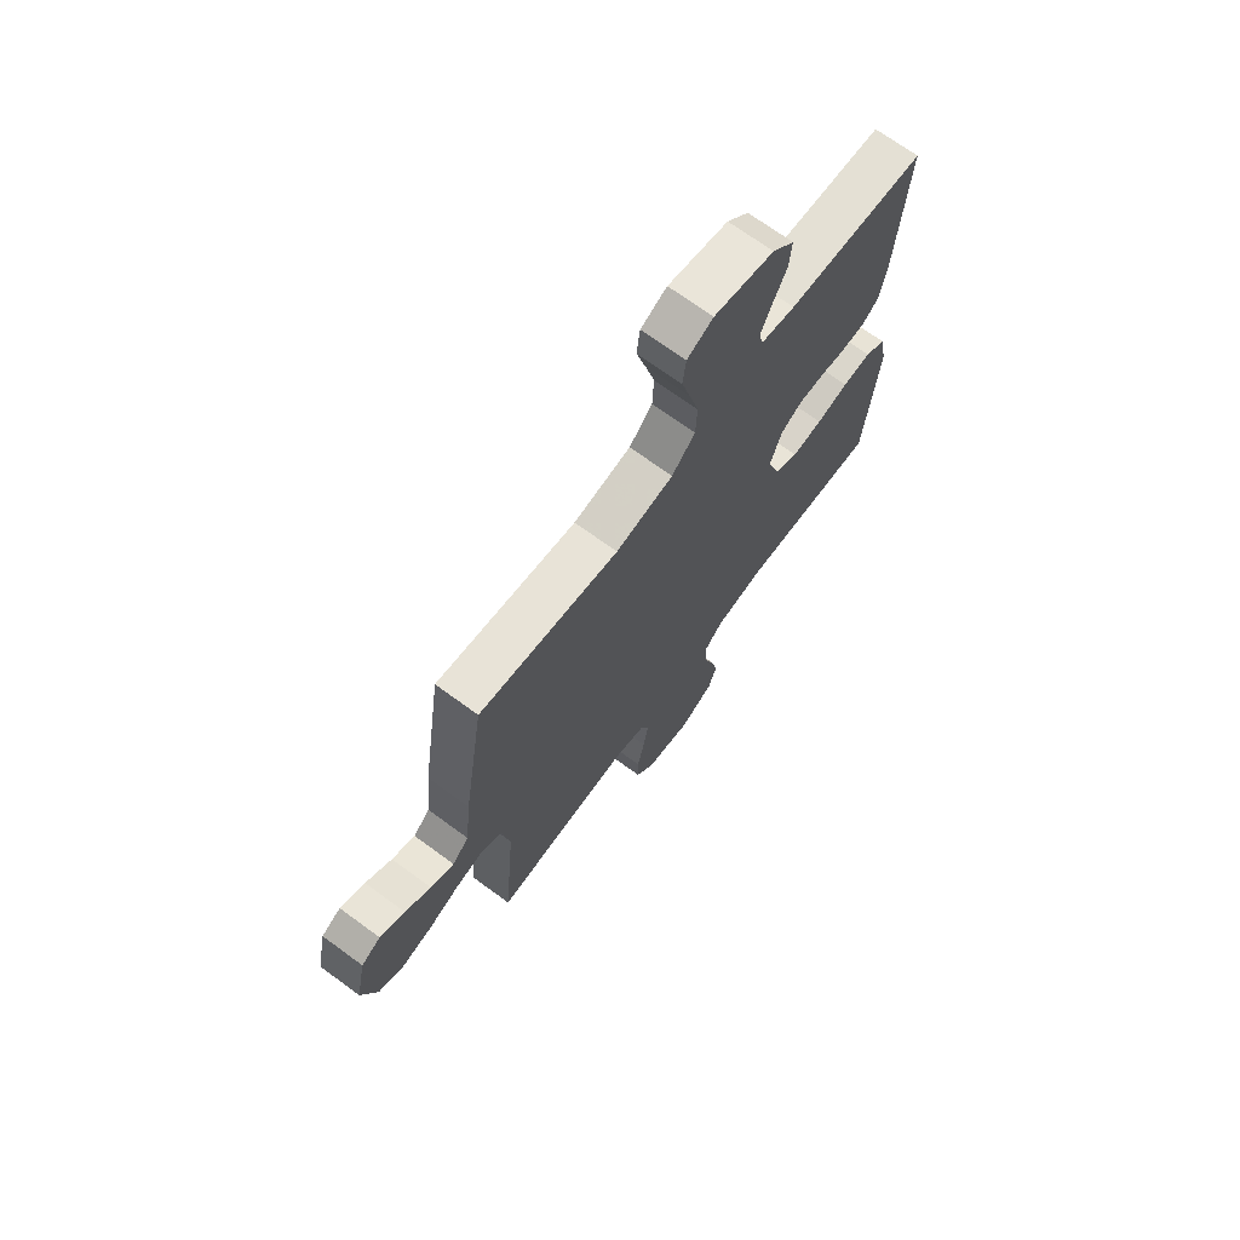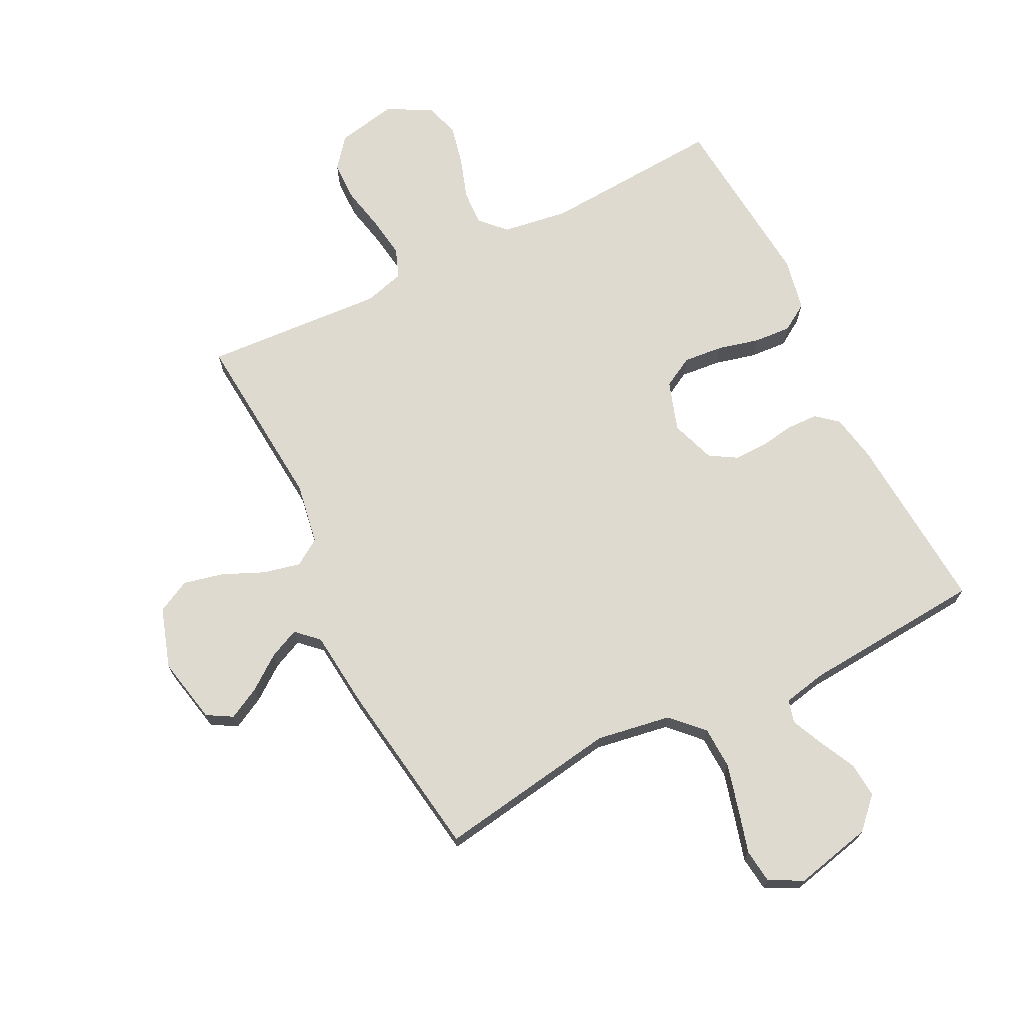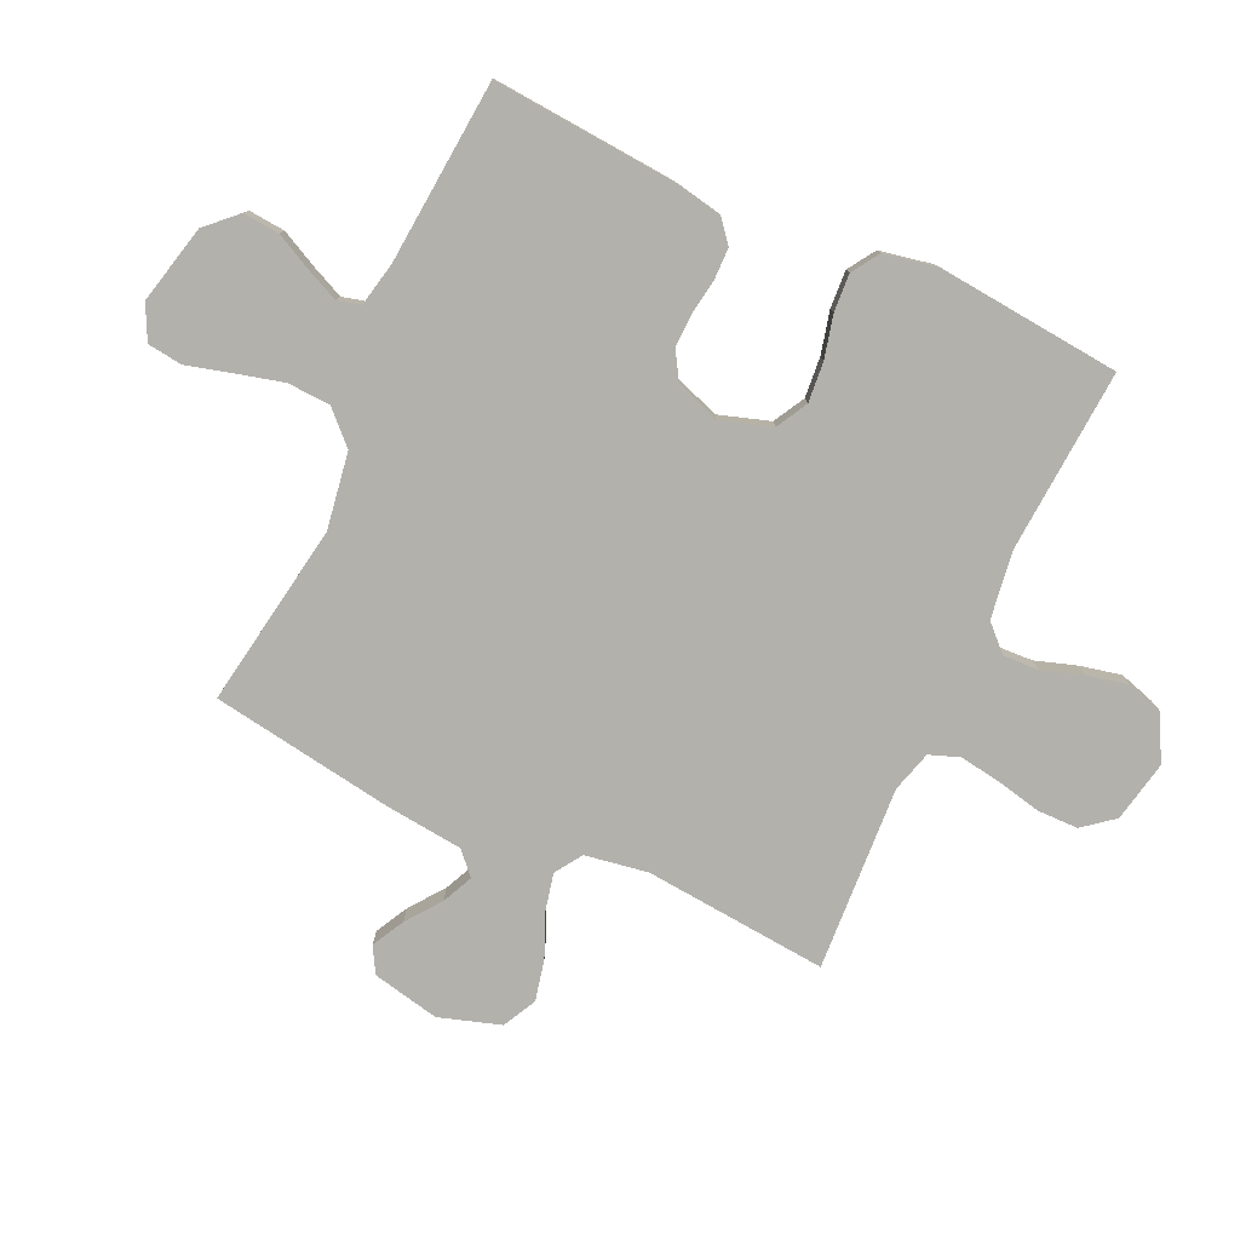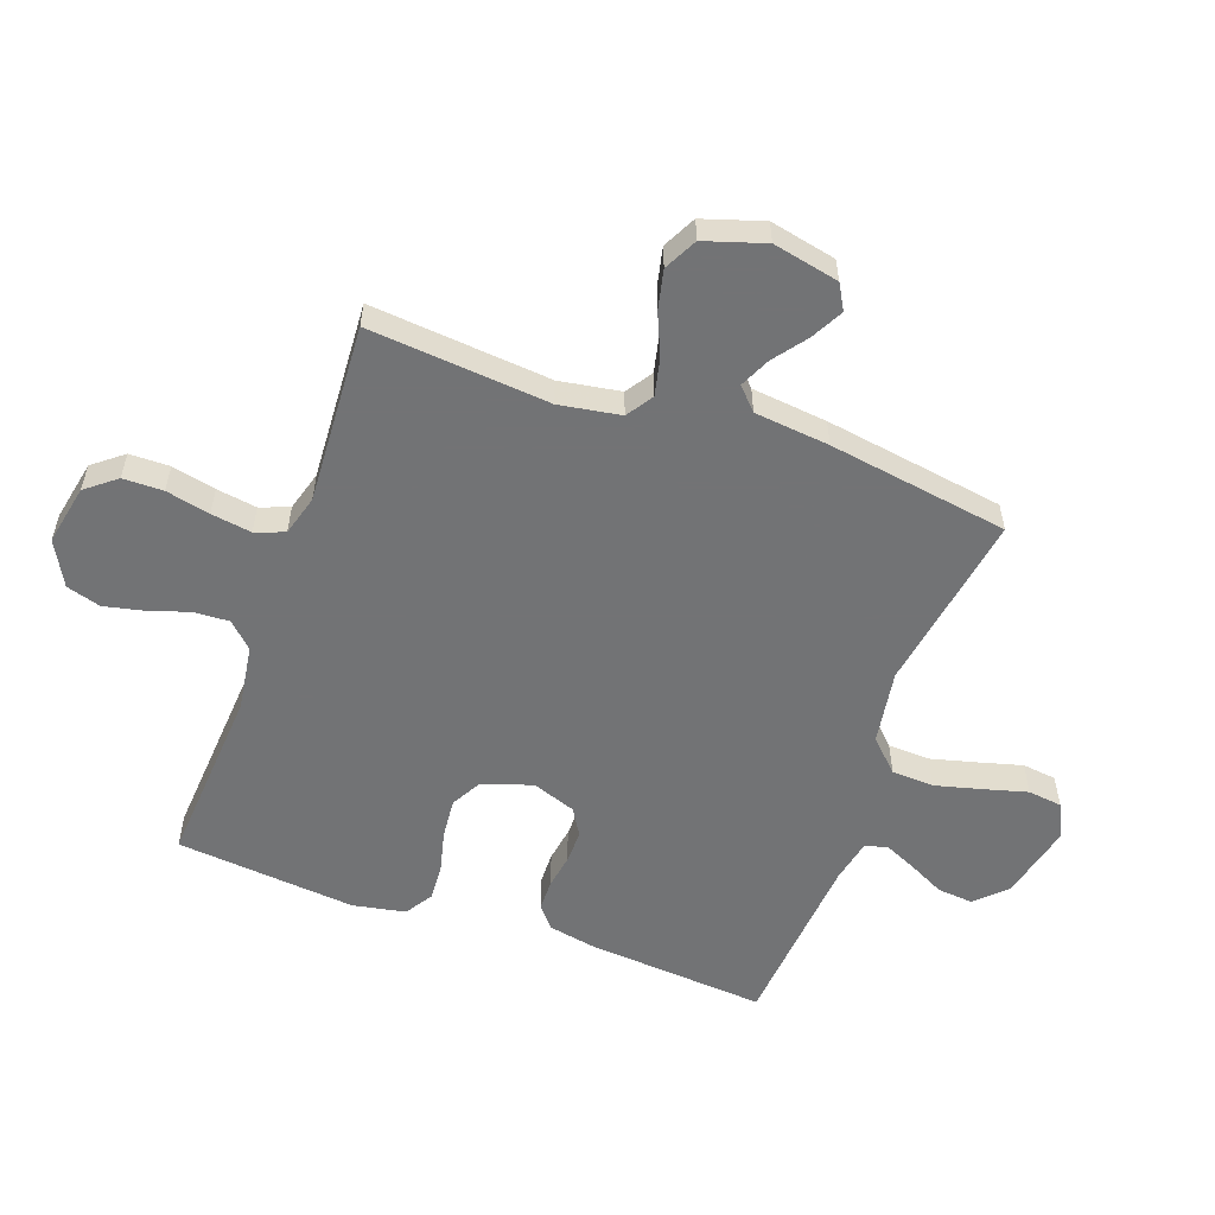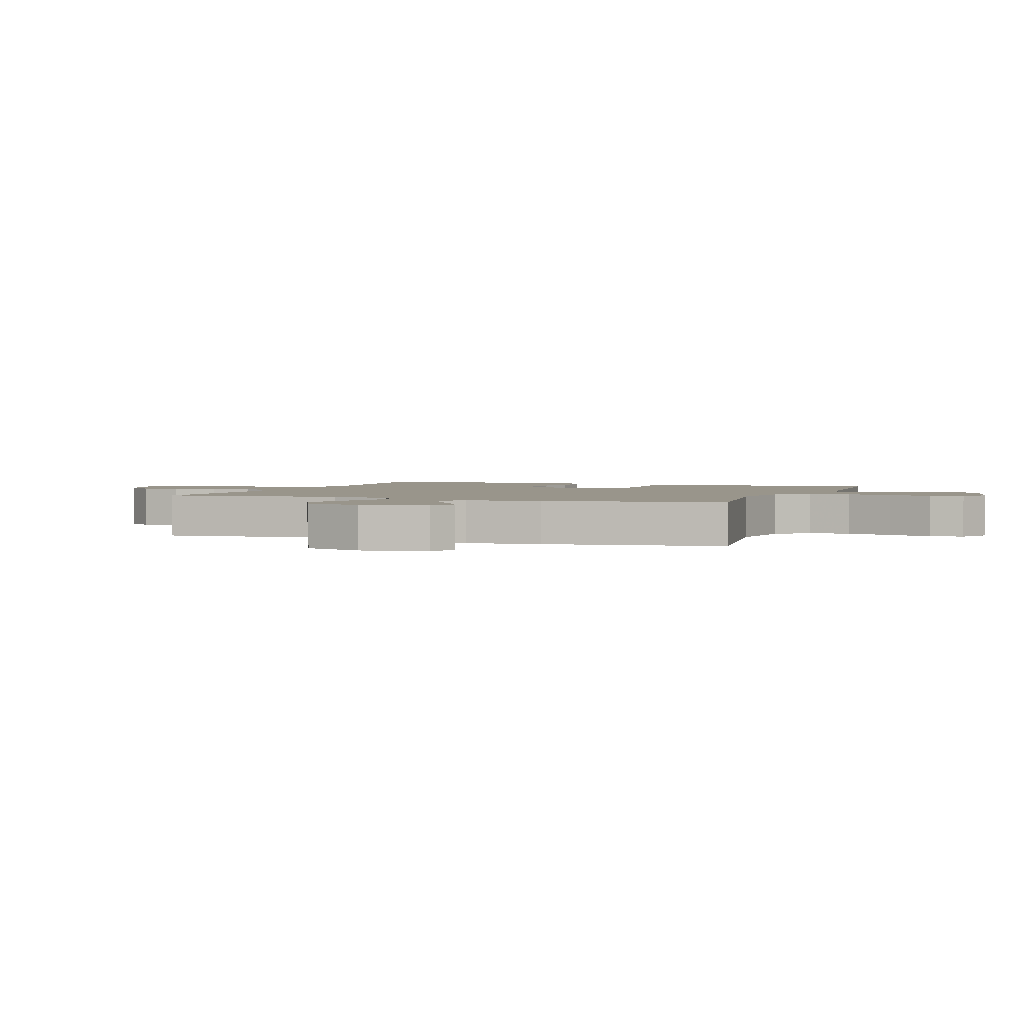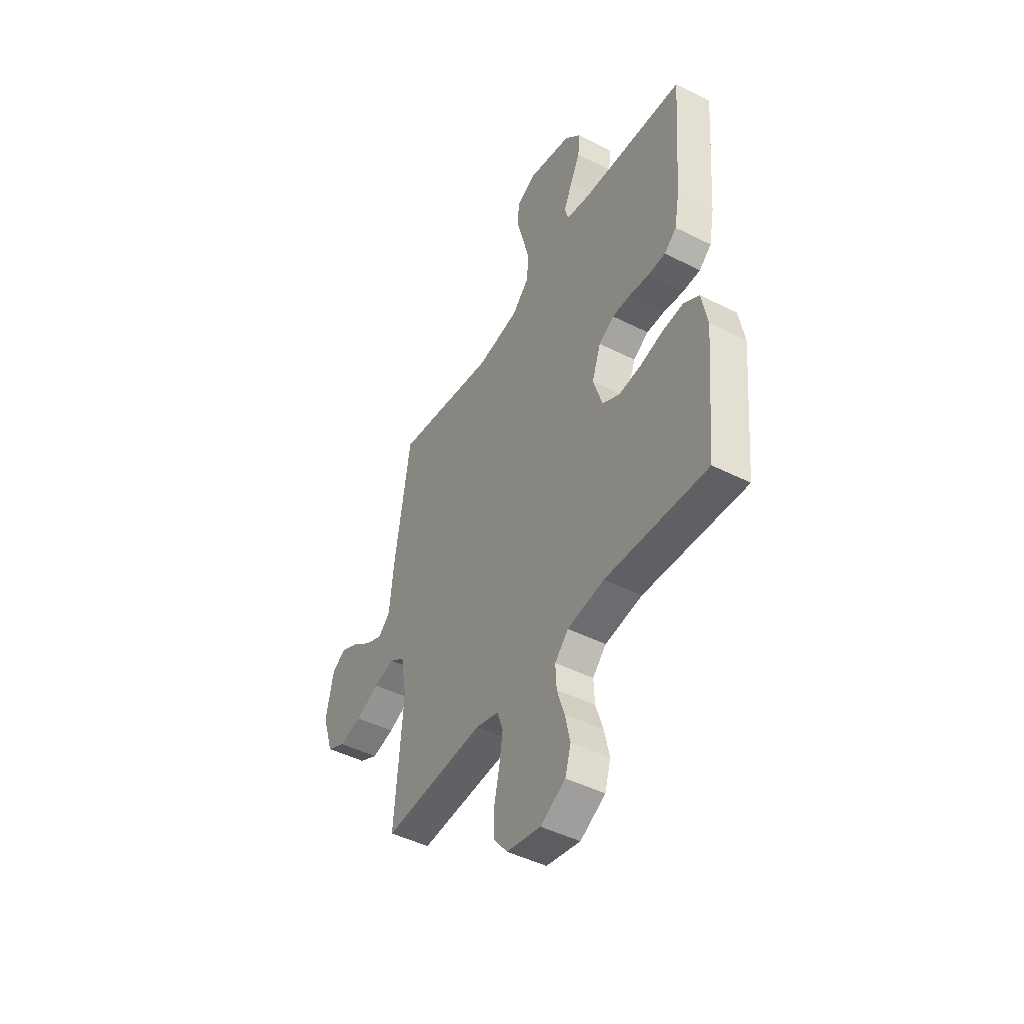
<metadata>
{"format":"obj","ext":"obj","renderer":"f3d","projection":"perspective","resolution":1024,"background":"white","views":[{"elev":70.4,"azim":-53.8,"up":"+Z"},{"elev":70.8,"azim":-26.4,"up":"+Y"},{"elev":-79.0,"azim":65.2,"up":"+Y"},{"elev":-55.9,"azim":-109.9,"up":"+Y"},{"elev":2.2,"azim":-69.5,"up":"+Y"},{"elev":-46.1,"azim":60.0,"up":"+Z"}]}
</metadata>
<code>
v 0.5 0.07 0.5
v 0.477 0.07 0.2
v 0.462 0.07 0.121
v 0.426 0.07 0.091
v 0.374 0.07 0.09
v 0.317 0.07 0.099
v 0.262 0.07 0.1
v 0.217 0.07 0.073
v 0.191 0.07 0
v 0.218 0.07 -0.083
v 0.269 0.07 -0.111
v 0.335 0.07 -0.105
v 0.404 0.07 -0.088
v 0.466 0.07 -0.084
v 0.511 0.07 -0.113
v 0.528 0.07 -0.2
v 0.5 0.07 -0.5
v 0.2 0.07 -0.48
v 0.091 0.07 -0.496
v 0.051 0.07 -0.537
v 0.054 0.07 -0.596
v 0.076 0.07 -0.663
v 0.091 0.07 -0.73
v 0.074 0.07 -0.787
v 0 0.07 -0.827
v -0.1 0.07 -0.807
v -0.14 0.07 -0.757
v -0.141 0.07 -0.69
v -0.125 0.07 -0.617
v -0.115 0.07 -0.55
v -0.133 0.07 -0.501
v -0.2 0.07 -0.482
v -0.5 0.07 -0.5
v -0.474 0.07 -0.2
v -0.491 0.07 -0.098
v -0.535 0.07 -0.069
v -0.597 0.07 -0.083
v -0.666 0.07 -0.113
v -0.732 0.07 -0.128
v -0.787 0.07 -0.1
v -0.819 0.07 0
v -0.796 0.07 0.11
v -0.754 0.07 0.134
v -0.701 0.07 0.106
v -0.645 0.07 0.064
v -0.595 0.07 0.041
v -0.559 0.07 0.075
v -0.546 0.07 0.2
v -0.5 0.07 0.5
v -0.2 0.07 0.452
v -0.076 0.07 0.472
v -0.026 0.07 0.523
v -0.023 0.07 0.593
v -0.043 0.07 0.67
v -0.063 0.07 0.743
v -0.056 0.07 0.8
v 0 0.07 0.828
v 0.129 0.07 0.798
v 0.176 0.07 0.749
v 0.171 0.07 0.69
v 0.141 0.07 0.63
v 0.117 0.07 0.577
v 0.127 0.07 0.539
v 0.2 0.07 0.524
v 0.5 0 0.5
v 0.477 0 0.2
v 0.462 0 0.121
v 0.426 0 0.091
v 0.374 0 0.09
v 0.317 0 0.099
v 0.262 0 0.1
v 0.217 0 0.073
v 0.191 0 0
v 0.218 0 -0.083
v 0.269 0 -0.111
v 0.335 0 -0.105
v 0.404 0 -0.088
v 0.466 0 -0.084
v 0.511 0 -0.113
v 0.528 0 -0.2
v 0.5 0 -0.5
v 0.2 0 -0.48
v 0.091 0 -0.496
v 0.051 0 -0.537
v 0.054 0 -0.596
v 0.076 0 -0.663
v 0.091 0 -0.73
v 0.074 0 -0.787
v 0 0 -0.827
v -0.1 0 -0.807
v -0.14 0 -0.757
v -0.141 0 -0.69
v -0.125 0 -0.617
v -0.115 0 -0.55
v -0.133 0 -0.501
v -0.2 0 -0.482
v -0.5 0 -0.5
v -0.474 0 -0.2
v -0.491 0 -0.098
v -0.535 0 -0.069
v -0.597 0 -0.083
v -0.666 0 -0.113
v -0.732 0 -0.128
v -0.787 0 -0.1
v -0.819 0 0
v -0.796 0 0.11
v -0.754 0 0.134
v -0.701 0 0.106
v -0.645 0 0.064
v -0.595 0 0.041
v -0.559 0 0.075
v -0.546 0 0.2
v -0.5 0 0.5
v -0.2 0 0.452
v -0.076 0 0.472
v -0.026 0 0.523
v -0.023 0 0.593
v -0.043 0 0.67
v -0.063 0 0.743
v -0.056 0 0.8
v 0 0 0.828
v 0.129 0 0.798
v 0.176 0 0.749
v 0.171 0 0.69
v 0.141 0 0.63
v 0.117 0 0.577
v 0.127 0 0.539
v 0.2 0 0.524
f 58 59 60 61
f 58 61 62
f 57 58 62
f 54 55 56 57
f 53 54 57 62
f 52 53 62 63
f 47 48 49 50
f 47 50 51
f 46 47 51
f 42 43 44 45
f 42 45 46
f 41 42 46
f 40 41 46
f 37 38 39 40
f 36 37 40 46
f 35 36 46 51
f 32 33 34
f 31 32 34 35
f 26 27 28 29
f 26 29 30
f 25 26 30
f 24 25 30 31
f 21 22 23 24
f 15 16 17 18
f 15 18 19
f 12 13 14 15
f 11 12 15 19
f 10 11 19 20
f 3 4 5 6
f 3 6 7
f 64 1 2 3
f 64 3 7
f 63 64 7 8
f 52 63 8 9
f 31 35 51 52
f 21 24 31
f 20 21 31 52
f 9 10 20 52
f 125 124 123 122
f 126 125 122
f 126 122 121
f 121 120 119 118
f 126 121 118 117
f 127 126 117 116
f 114 113 112 111
f 115 114 111
f 115 111 110
f 109 108 107 106
f 110 109 106
f 110 106 105
f 110 105 104
f 104 103 102 101
f 110 104 101 100
f 115 110 100 99
f 98 97 96
f 99 98 96 95
f 93 92 91 90
f 94 93 90
f 94 90 89
f 95 94 89 88
f 88 87 86 85
f 82 81 80 79
f 83 82 79
f 79 78 77 76
f 83 79 76 75
f 84 83 75 74
f 70 69 68 67
f 71 70 67
f 67 66 65 128
f 71 67 128
f 72 71 128 127
f 73 72 127 116
f 116 115 99 95
f 95 88 85
f 116 95 85 84
f 116 84 74 73
f 1 65 66 2
f 2 66 67 3
f 3 67 68 4
f 4 68 69 5
f 5 69 70 6
f 6 70 71 7
f 7 71 72 8
f 8 72 73 9
f 9 73 74 10
f 10 74 75 11
f 11 75 76 12
f 12 76 77 13
f 13 77 78 14
f 14 78 79 15
f 15 79 80 16
f 16 80 81 17
f 17 81 82 18
f 18 82 83 19
f 19 83 84 20
f 20 84 85 21
f 21 85 86 22
f 22 86 87 23
f 23 87 88 24
f 24 88 89 25
f 25 89 90 26
f 26 90 91 27
f 27 91 92 28
f 28 92 93 29
f 29 93 94 30
f 30 94 95 31
f 31 95 96 32
f 32 96 97 33
f 33 97 98 34
f 34 98 99 35
f 35 99 100 36
f 36 100 101 37
f 37 101 102 38
f 38 102 103 39
f 39 103 104 40
f 40 104 105 41
f 41 105 106 42
f 42 106 107 43
f 43 107 108 44
f 44 108 109 45
f 45 109 110 46
f 46 110 111 47
f 47 111 112 48
f 48 112 113 49
f 49 113 114 50
f 50 114 115 51
f 51 115 116 52
f 52 116 117 53
f 53 117 118 54
f 54 118 119 55
f 55 119 120 56
f 56 120 121 57
f 57 121 122 58
f 58 122 123 59
f 59 123 124 60
f 60 124 125 61
f 61 125 126 62
f 62 126 127 63
f 63 127 128 64
f 64 128 65 1

</code>
